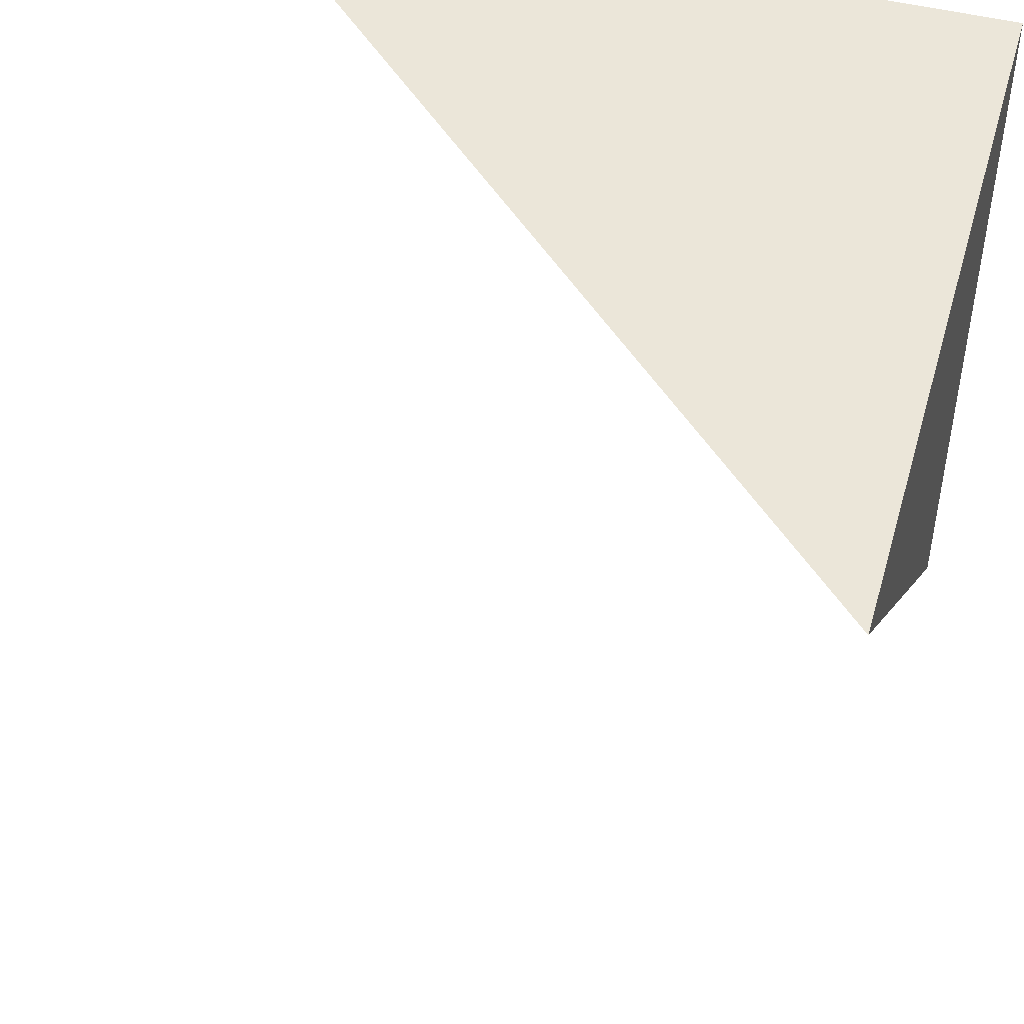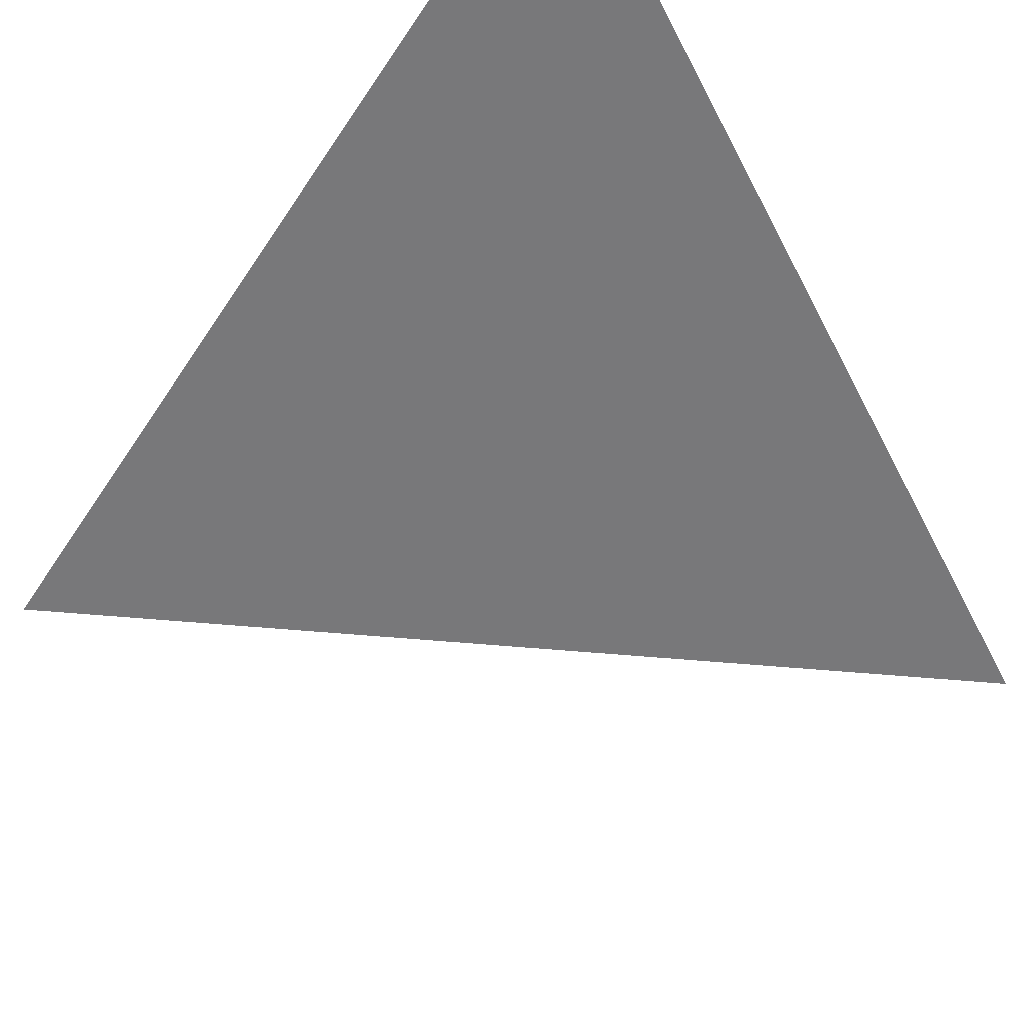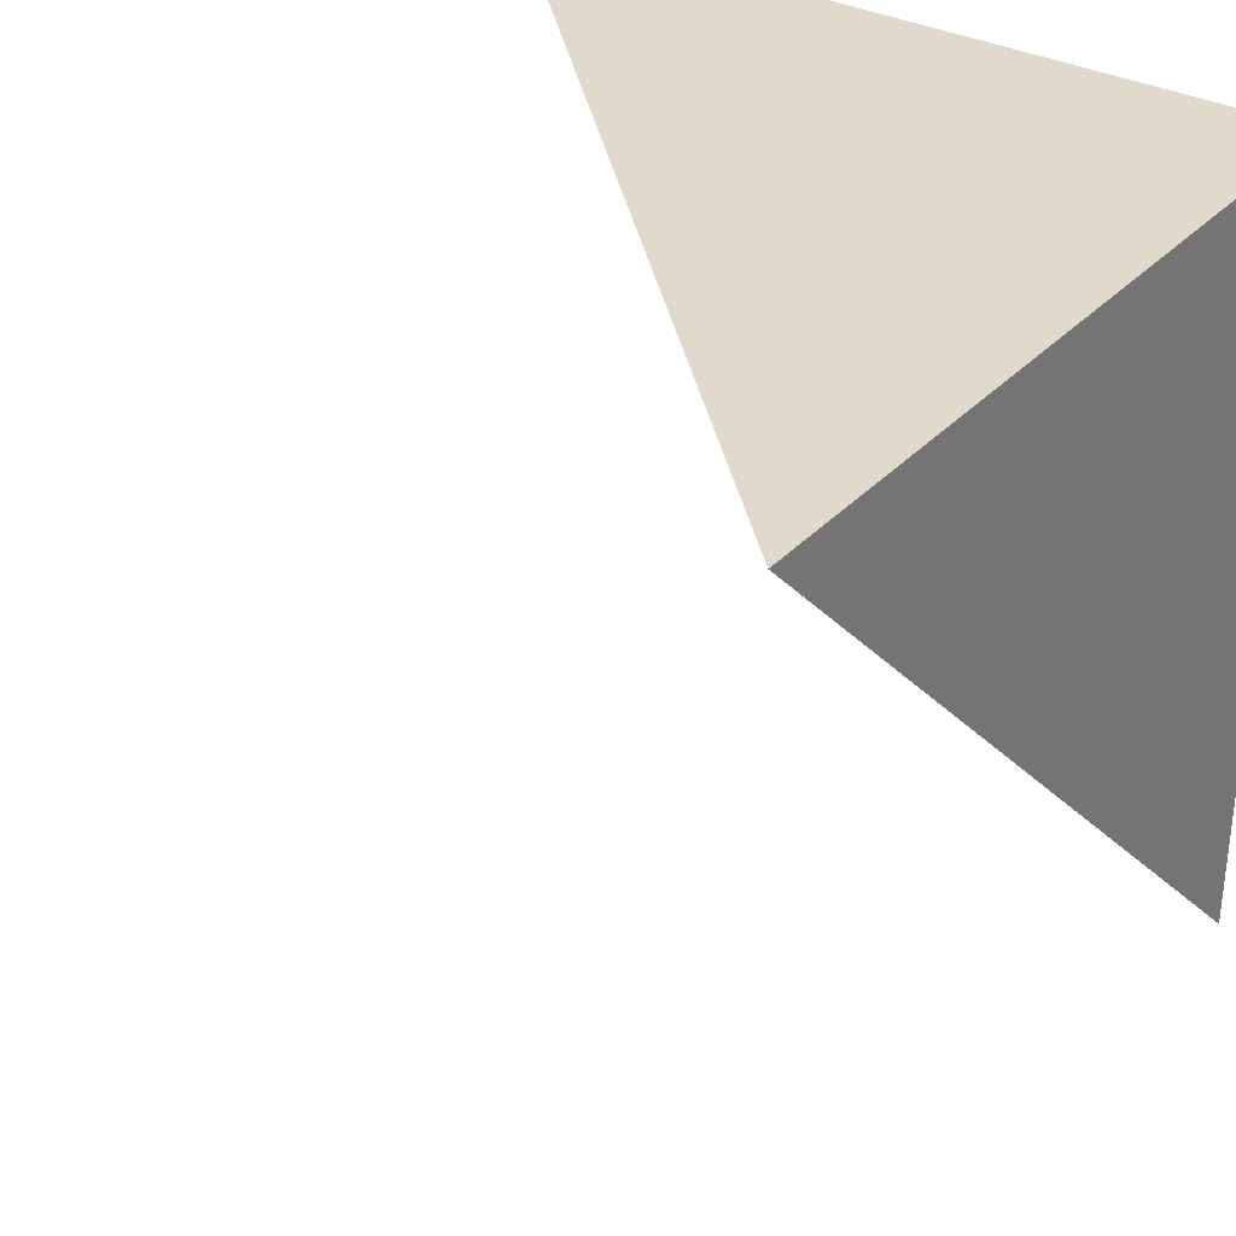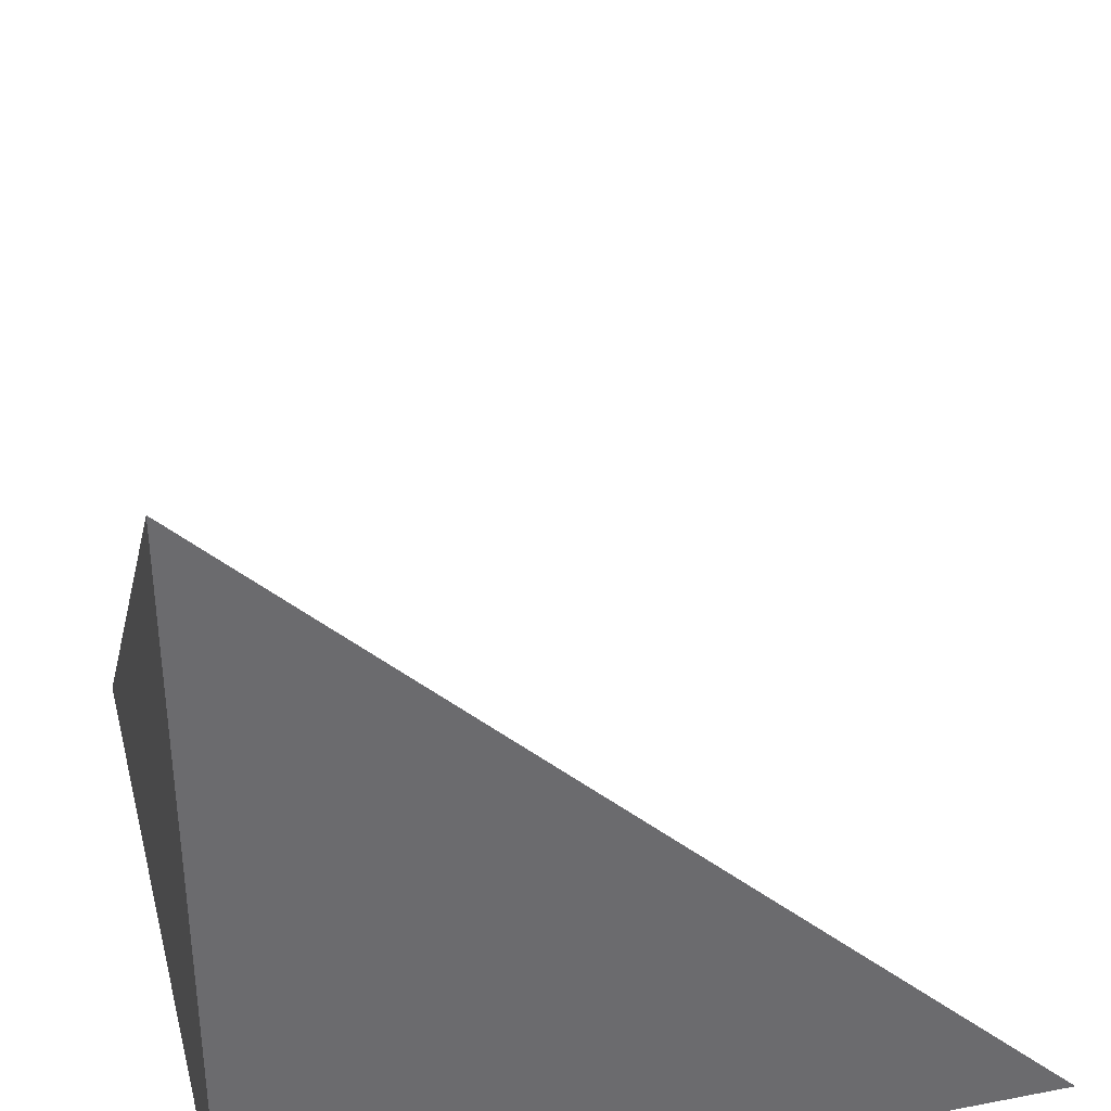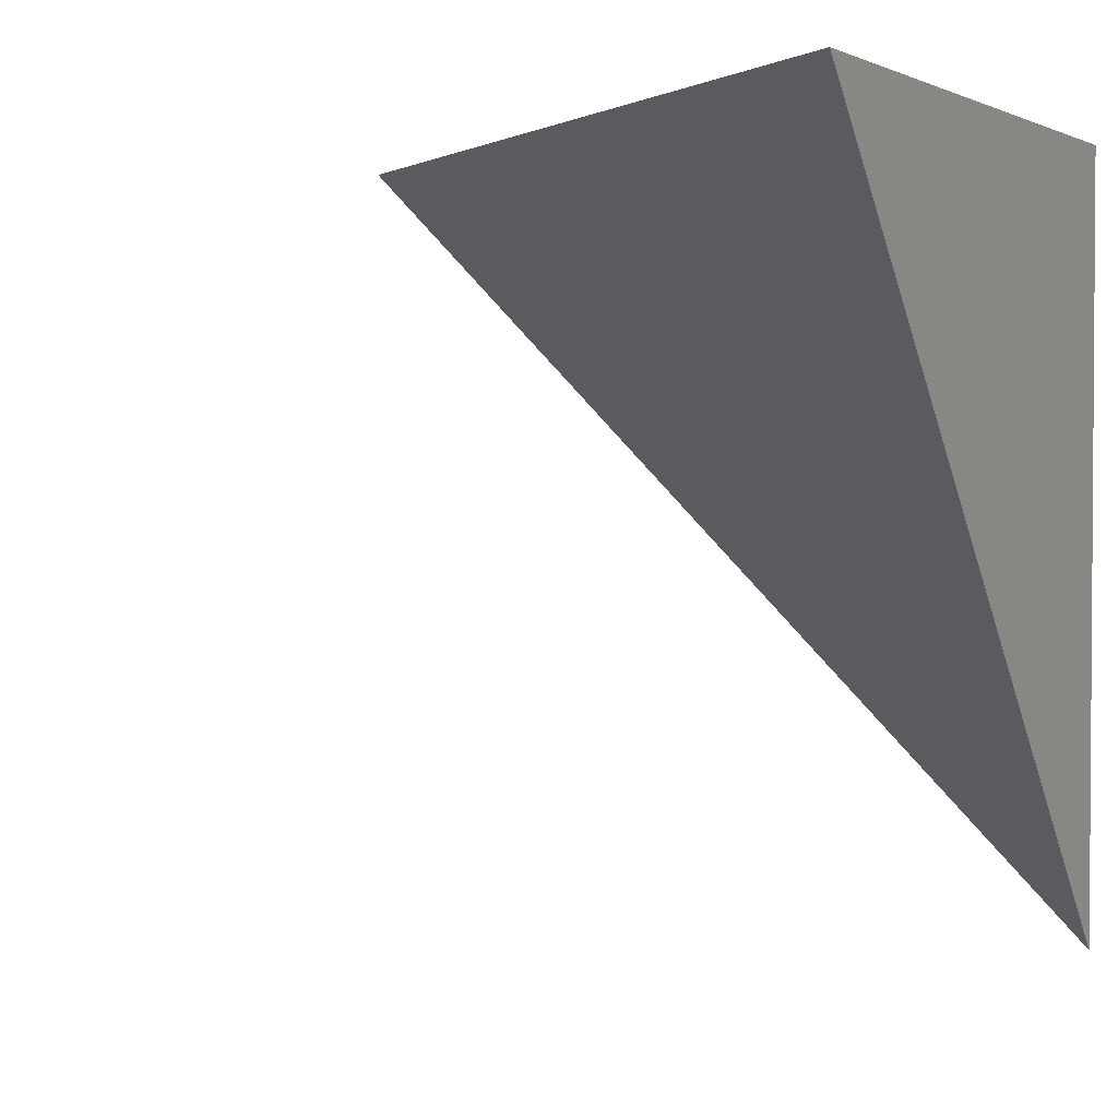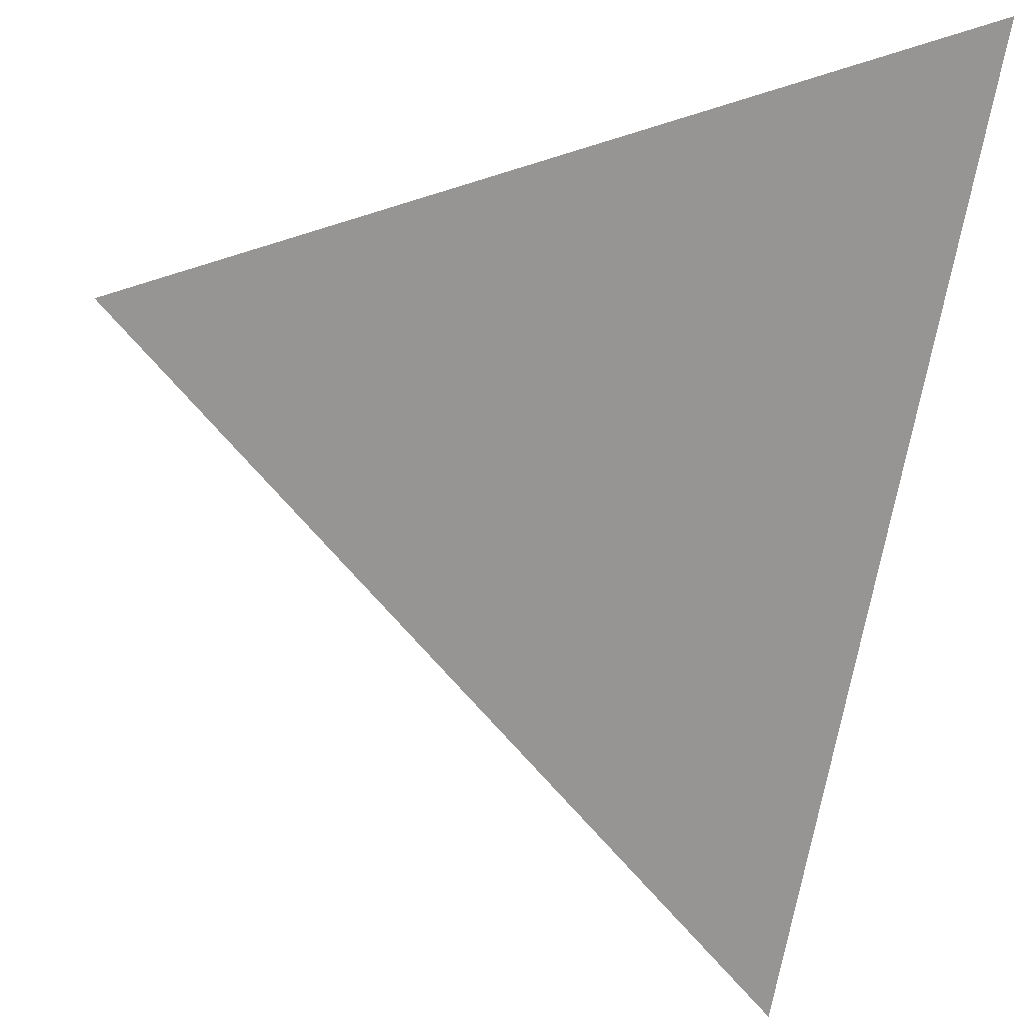
<metadata>
{"format":"obj","ext":"obj","renderer":"f3d","projection":"perspective","resolution":1024,"background":"white","views":[{"elev":47.6,"azim":15.9,"up":"+Y"},{"elev":67.3,"azim":-40.4,"up":"+Z"},{"elev":33.1,"azim":35.5,"up":"+Y"},{"elev":36.9,"azim":166.0,"up":"+Z"},{"elev":2.5,"azim":24.4,"up":"+Y"},{"elev":-23.9,"azim":-14.6,"up":"+Y"}]}
</metadata>
<code>
g /arb4.bot
v -1000 1000 -1000
v 1000 -1000 -1000
v 1000 1000 -1000
v 1000 1000 1000
f 2 1 3
f 2 4 1
f 3 1 4
f 2 3 4

</code>
